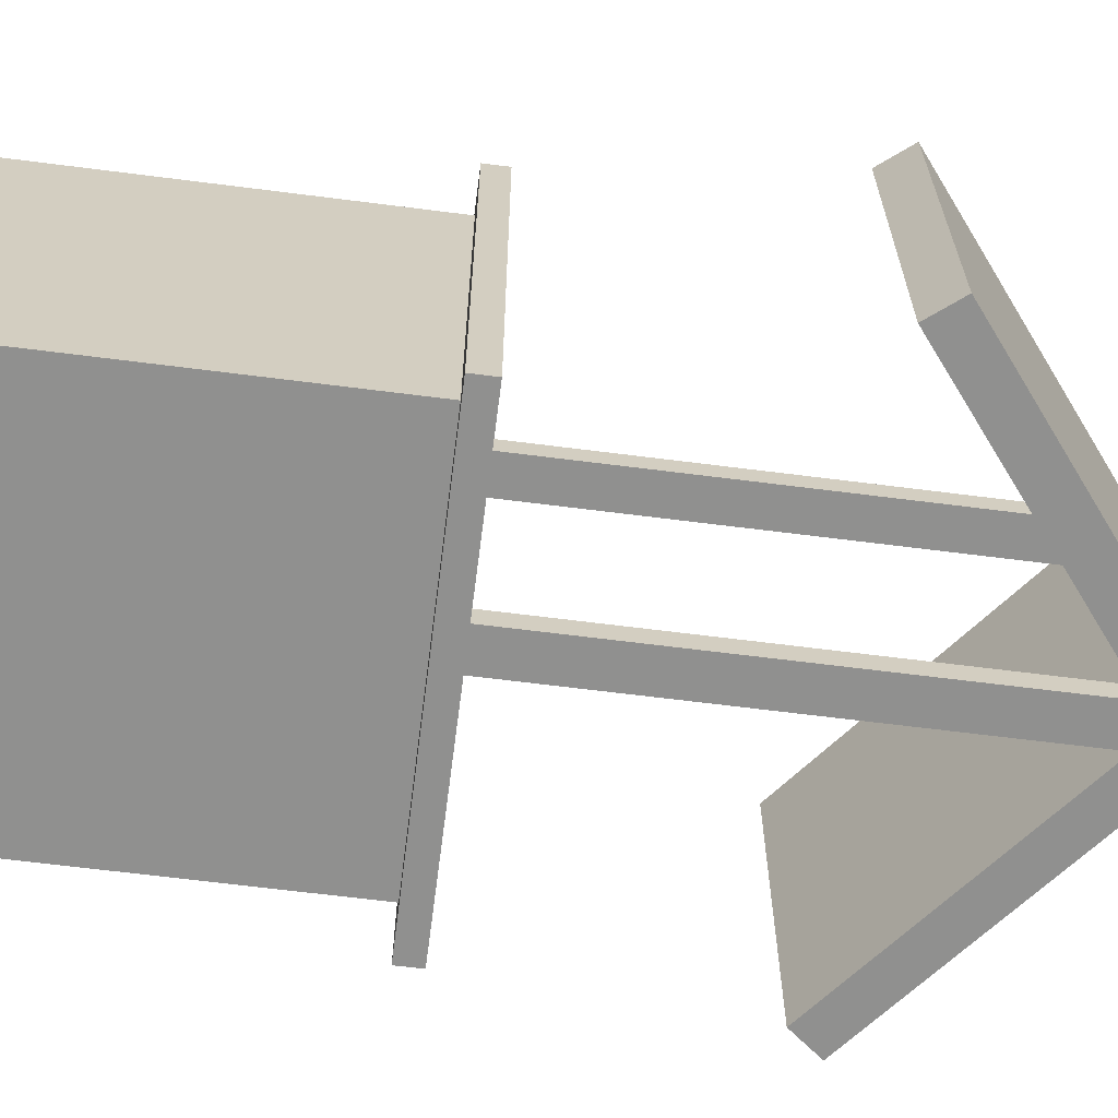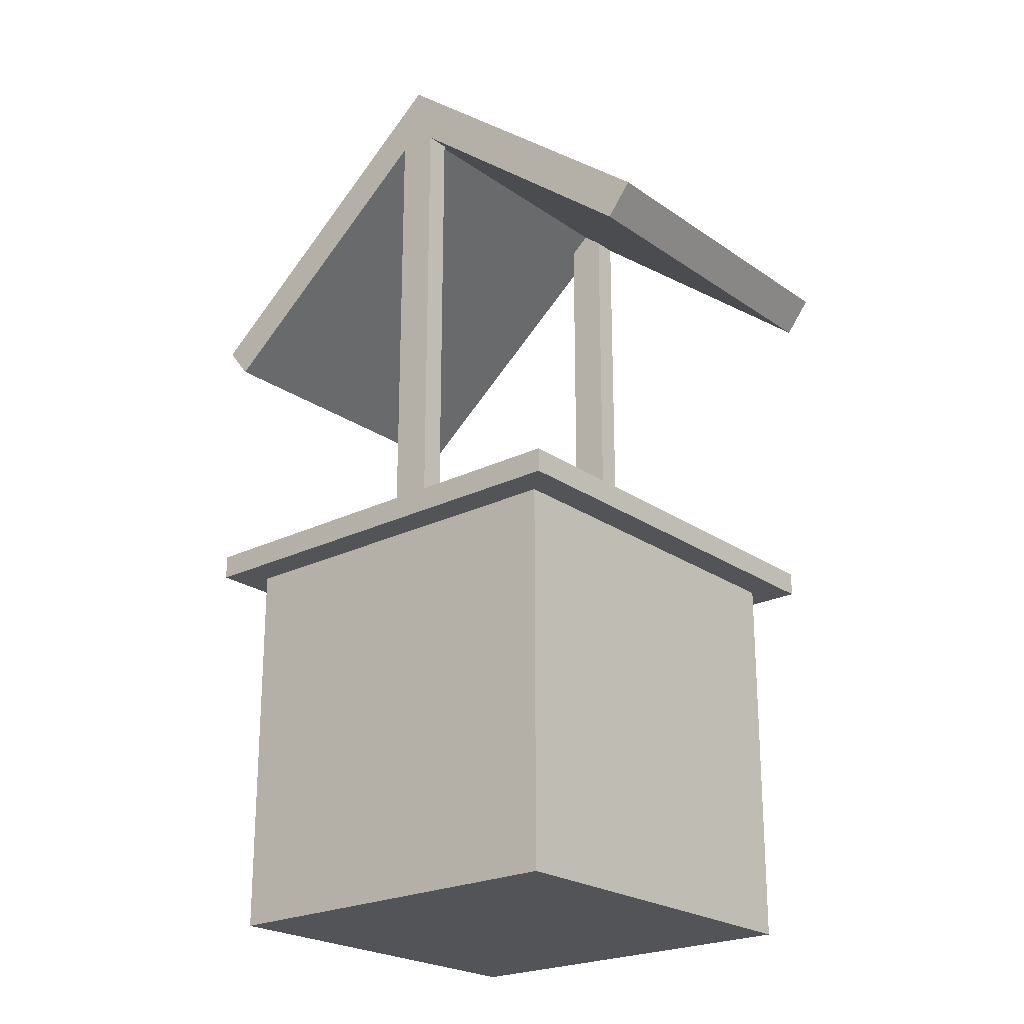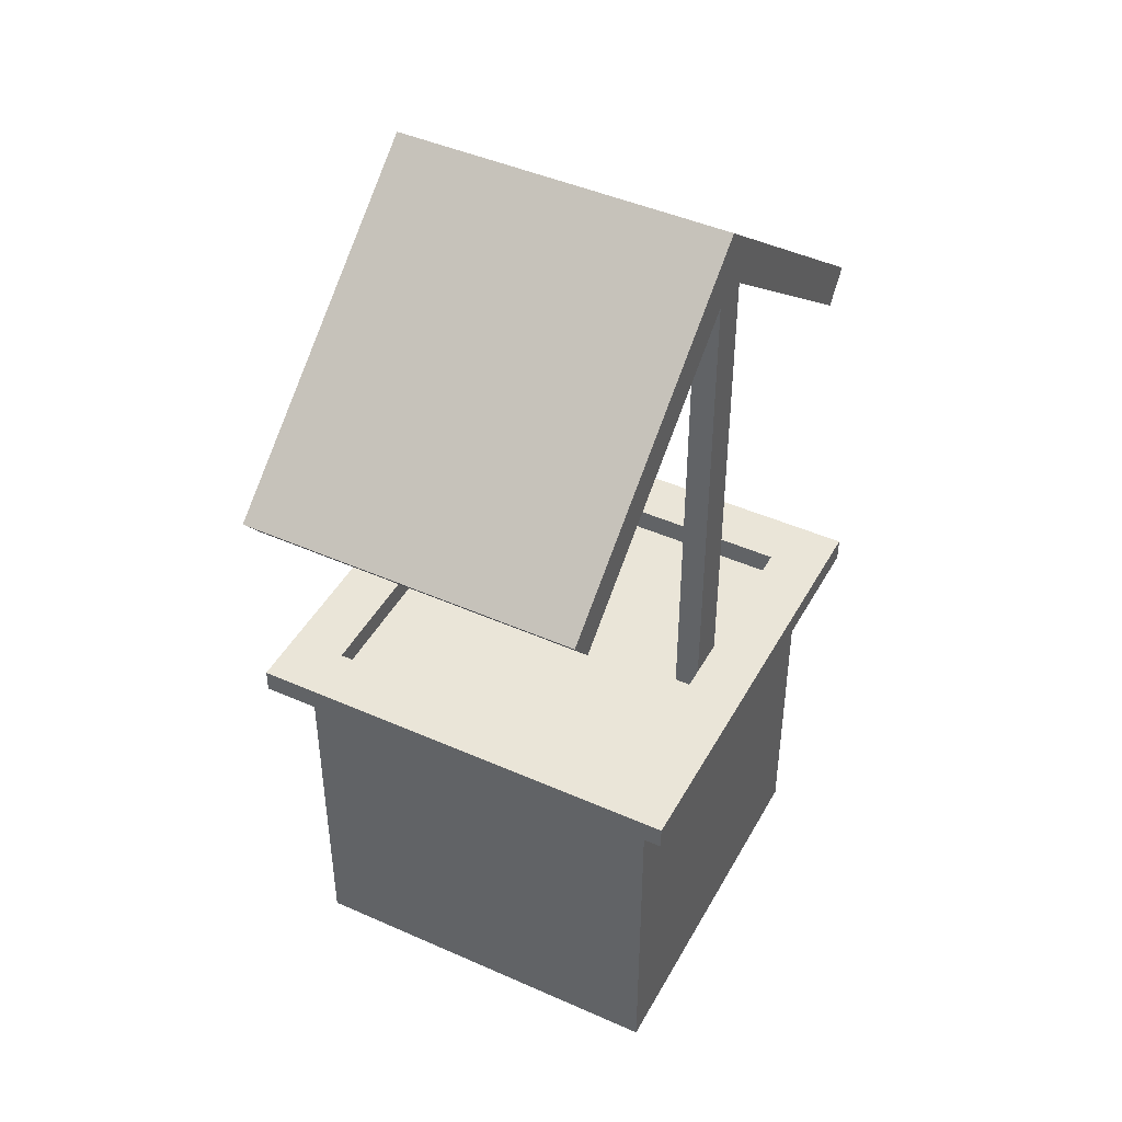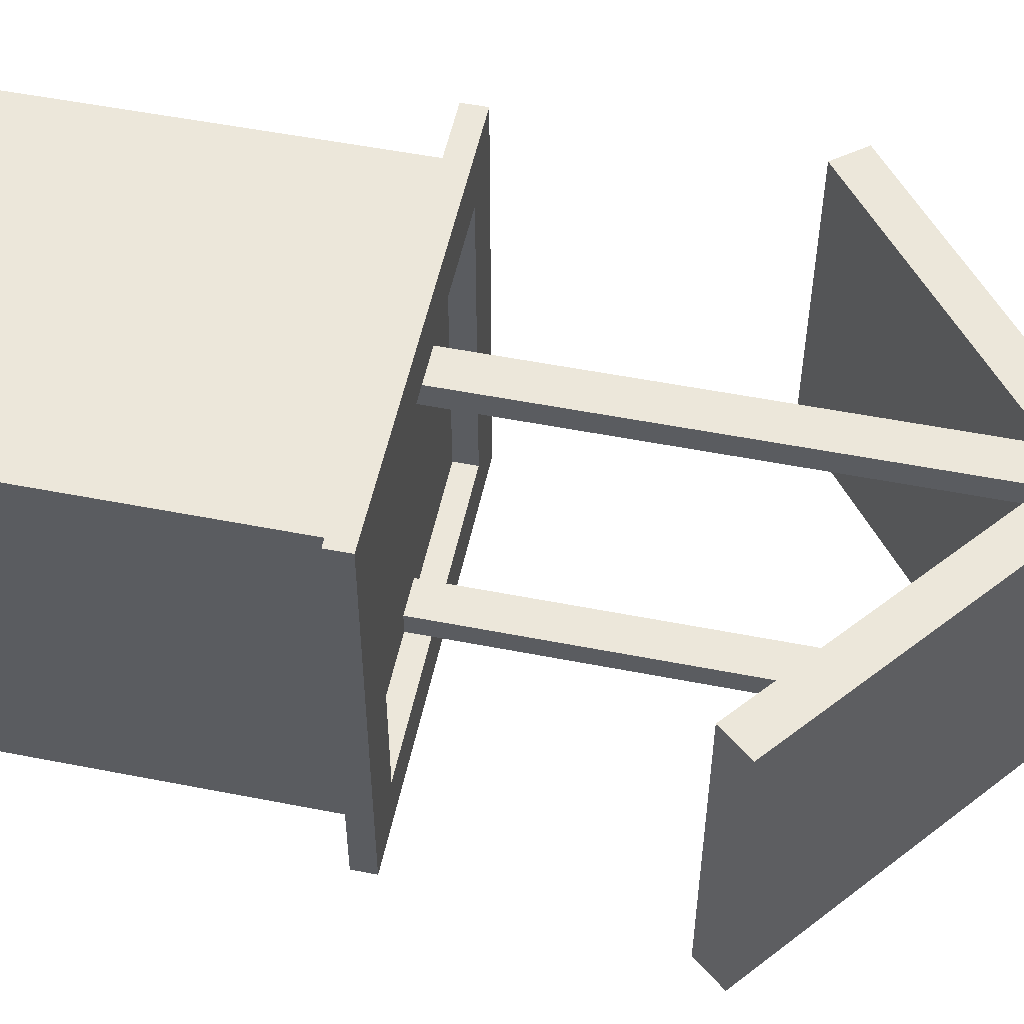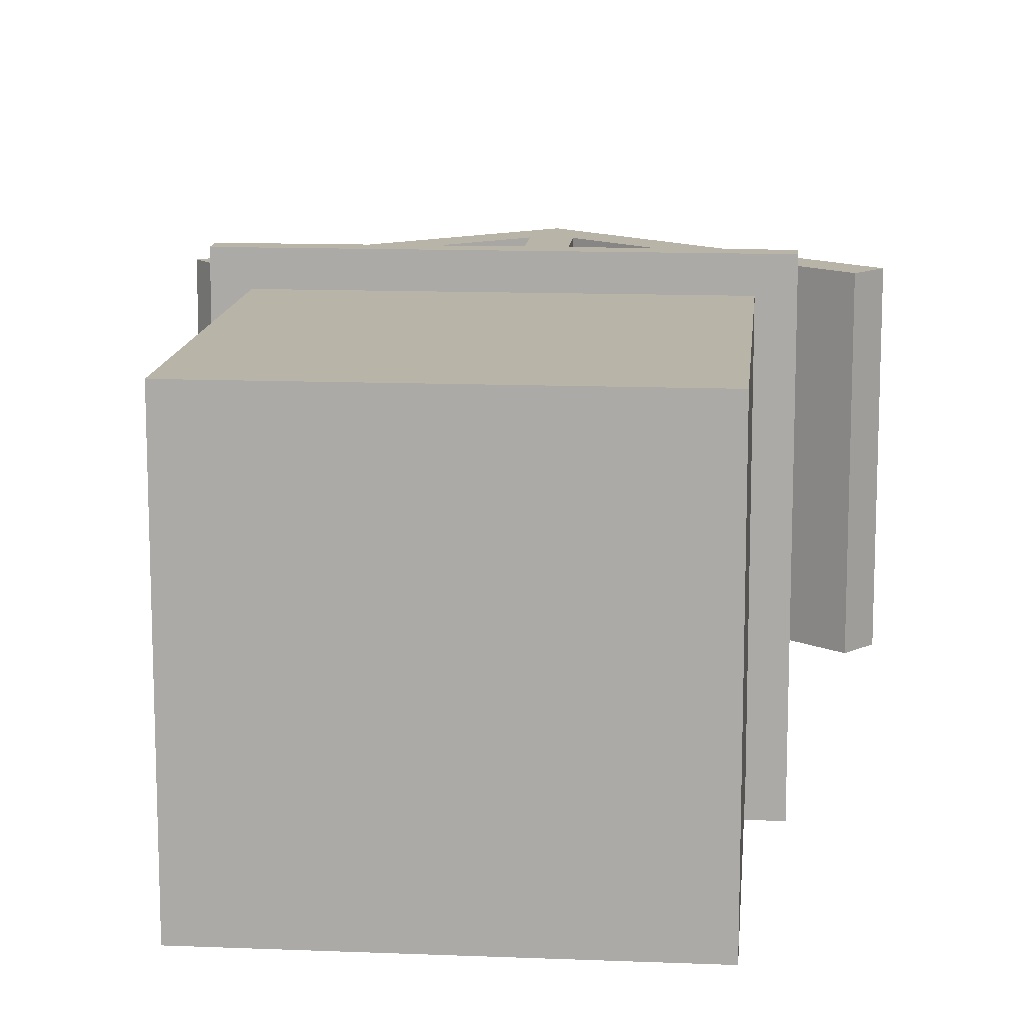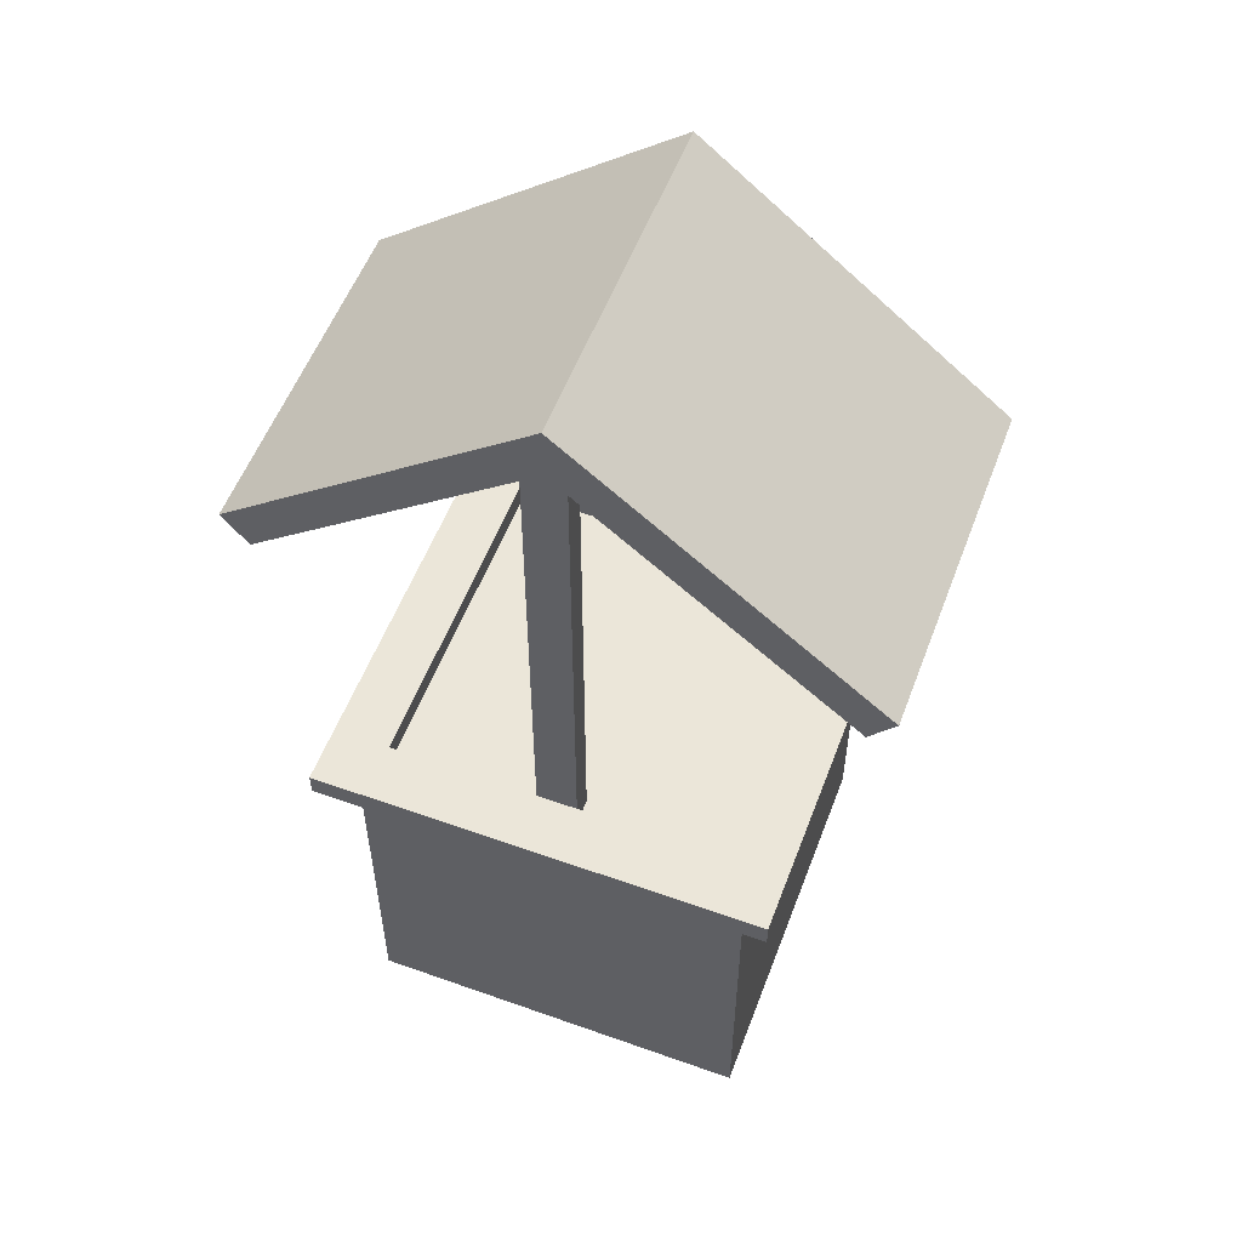
<metadata>
{"format":"obj","ext":"obj","renderer":"f3d","projection":"perspective","resolution":1024,"background":"white","views":[{"elev":-65.5,"azim":-97.3,"up":"+Y"},{"elev":-22.9,"azim":40.3,"up":"+Z"},{"elev":44.7,"azim":117.3,"up":"+Z"},{"elev":53.0,"azim":-78.1,"up":"+Y"},{"elev":13.0,"azim":-174.8,"up":"+Y"},{"elev":55.4,"azim":20.6,"up":"+Z"}]}
</metadata>
<code>
g WishingWell
v -0.2667 -0.2667 0.6096
v -0.2667 -0.2667 0.6477
v -0.03175 -0.2667 0.6477
v -0.03175 -0.2667 0.6096
v -0.2667 0.2667 0.6096
v -0.2667 0.2667 0.6477
v -0.03175 0.2667 0.6096
v -0.03175 0.2667 0.6477
v -0.03175 0.2286 1.397
v -0.03175 0.2667 1.397
v -0.03175 0.2286 0.6096
v 0.03175 0.2286 0.6096
v 0.03175 0.2286 1.397
v 1.11e-16 0.2286 1.422
v 0.03175 0.2667 0.6477
v 0.03175 0.2667 0.6096
v 0.03175 0.2667 1.397
v 0.2667 0.2667 0.6096
v 0.2667 0.2667 0.6477
v 0.2667 -0.2667 0.6096
v 0.2667 -0.2667 0.6477
v 0.03175 -0.2667 0.6096
v 0.03175 -0.2667 0.6477
v -0.03175 -0.2286 0.6096
v 0.03175 -0.2286 0.6096
v -0.03175 -0.2286 1.397
v 0.03175 -0.2286 1.397
v 1.11e-16 -0.2286 1.422
v 0.03175 -0.2667 1.397
v -0.03175 -0.2667 1.397
v -0.4363 0.2667 1.073
v -0.4363 -0.2667 1.073
v 0.4363 0.2667 1.073
v 0.4363 -0.2667 1.073
v -0.476 -0.2667 1.123
v -0.476 0.2667 1.123
v -2.082e-16 -0.2667 1.504
v 0.476 -0.2667 1.123
v 0.476 0.2667 1.123
v -2.082e-16 0.2667 1.504
v 0.3556 0.3556 0.6477
v -0.3556 0.3556 0.6477
v -0.3556 -0.3556 0.6477
v 0.3556 -0.3556 0.6477
v 0.3556 -0.3556 0.6096
v 0.3556 0.3556 0.6096
v -0.3556 0.3556 0.6096
v -0.3556 -0.3556 0.6096
v 0.3048 -0.3048 0.6096
v -0.3048 -0.3048 0.6096
v -0.3048 0.3048 0.6096
v 0.3048 0.3048 0.6096
v 0.3048 -0.3048 0
v 0.3048 0.3048 0
v -0.3048 0.3048 0
v -0.3048 -0.3048 0
o mesh0
f 1 2 3
f 3 4 1
o mesh1
f 2 1 5
f 5 6 2
o mesh2
f 5 7 8
f 8 6 5
o mesh3
f 9 10 8
f 8 11 9
f 8 7 11
o mesh4
f 12 13 9
f 9 11 12
f 13 14 9
o mesh5
f 13 12 15
f 12 16 15
f 15 17 13
o mesh6
f 18 19 15
f 15 16 18
o mesh7
f 19 18 20
f 20 21 19
o mesh8
f 20 22 23
f 23 21 20
o mesh9
f 5 24 11
f 12 11 24
f 24 25 12
f 18 16 12
f 20 18 25
f 12 25 18
f 11 7 5
f 1 4 24
f 24 5 1
f 25 22 20
o mesh10
f 24 26 27
f 26 28 27
f 27 25 24
o mesh11
f 27 29 23
f 23 25 27
f 23 22 25
o mesh12
f 26 24 3
f 24 4 3
f 3 30 26
o mesh13
f 28 26 9
f 31 10 9
f 32 31 26
f 9 26 31
f 9 14 28
f 26 30 32
o mesh14
f 33 27 13
f 14 13 27
f 27 28 14
f 34 29 27
f 27 33 34
f 13 17 33
o mesh15
f 35 36 31
f 31 32 35
o mesh16
f 23 29 30
f 29 37 30
f 35 32 30
f 38 37 29
f 30 37 35
f 30 3 23
f 29 34 38
o mesh17
f 8 10 17
f 17 15 8
f 39 33 17
f 36 40 10
f 17 40 39
f 10 40 17
f 10 31 36
o mesh18
f 37 40 36
f 36 35 37
o mesh19
f 37 38 39
f 39 40 37
o mesh20
f 38 34 33
f 33 39 38
o mesh21
f 41 42 8
f 8 15 41
f 43 44 23
f 42 6 8
f 42 43 2
f 23 3 43
f 2 6 42
f 44 21 23
f 3 2 43
f 44 41 19
f 19 21 44
f 15 19 41
o mesh22
f 44 45 46
f 46 41 44
o mesh23
f 41 46 47
f 47 42 41
o mesh24
f 42 47 48
f 48 43 42
o mesh25
f 43 48 45
f 45 44 43
o mesh26
f 46 45 49
f 45 48 50
f 50 49 45
f 48 47 51
f 47 46 52
f 51 50 48
f 49 52 46
f 52 51 47
o mesh27
f 49 53 54
f 54 52 49
o mesh28
f 52 54 55
f 55 51 52
o mesh29
f 51 55 56
f 56 50 51
o mesh30
f 50 56 53
f 53 49 50
o mesh31
f 55 54 53
f 53 56 55

</code>
